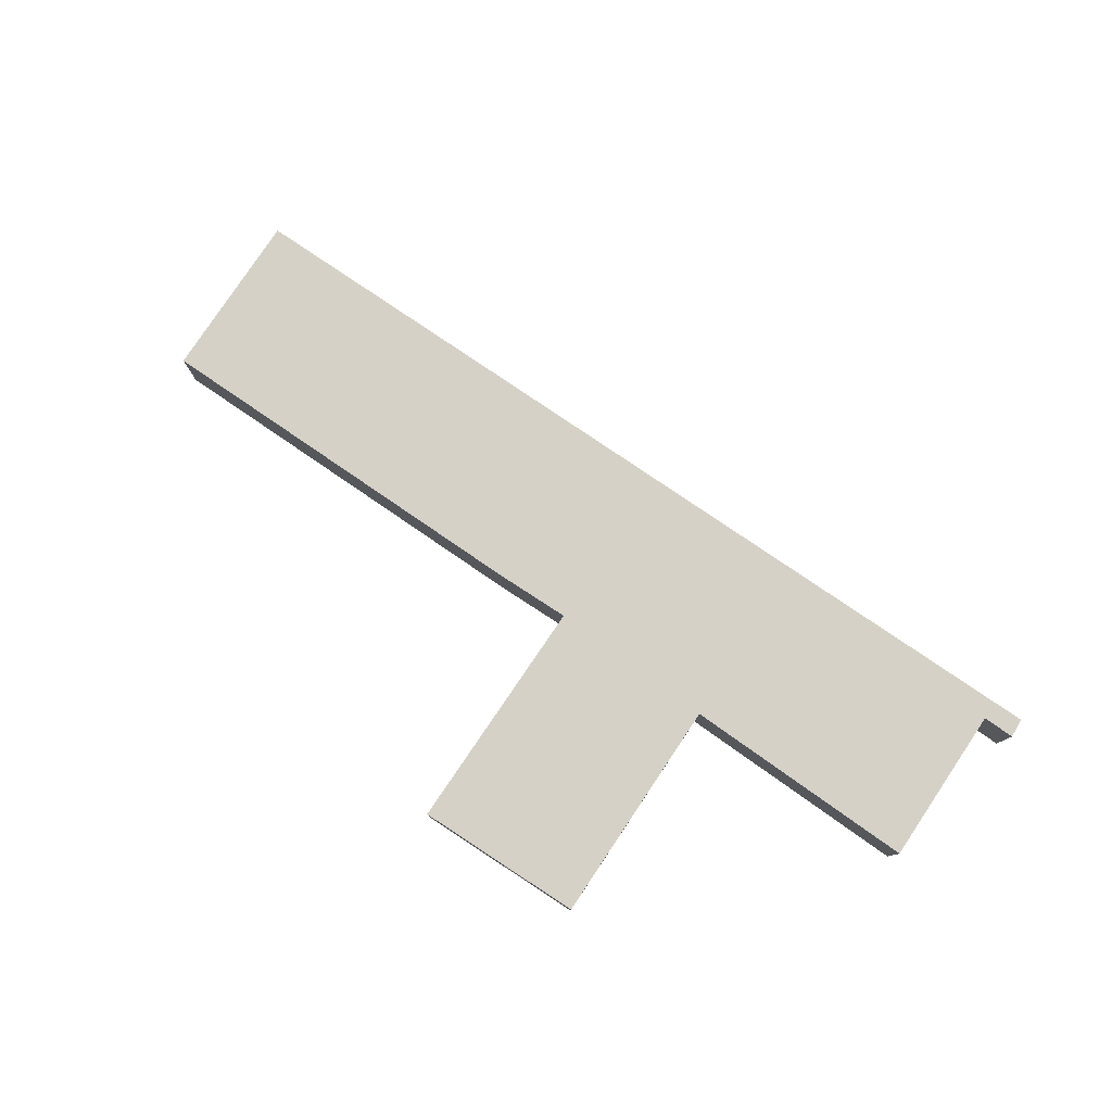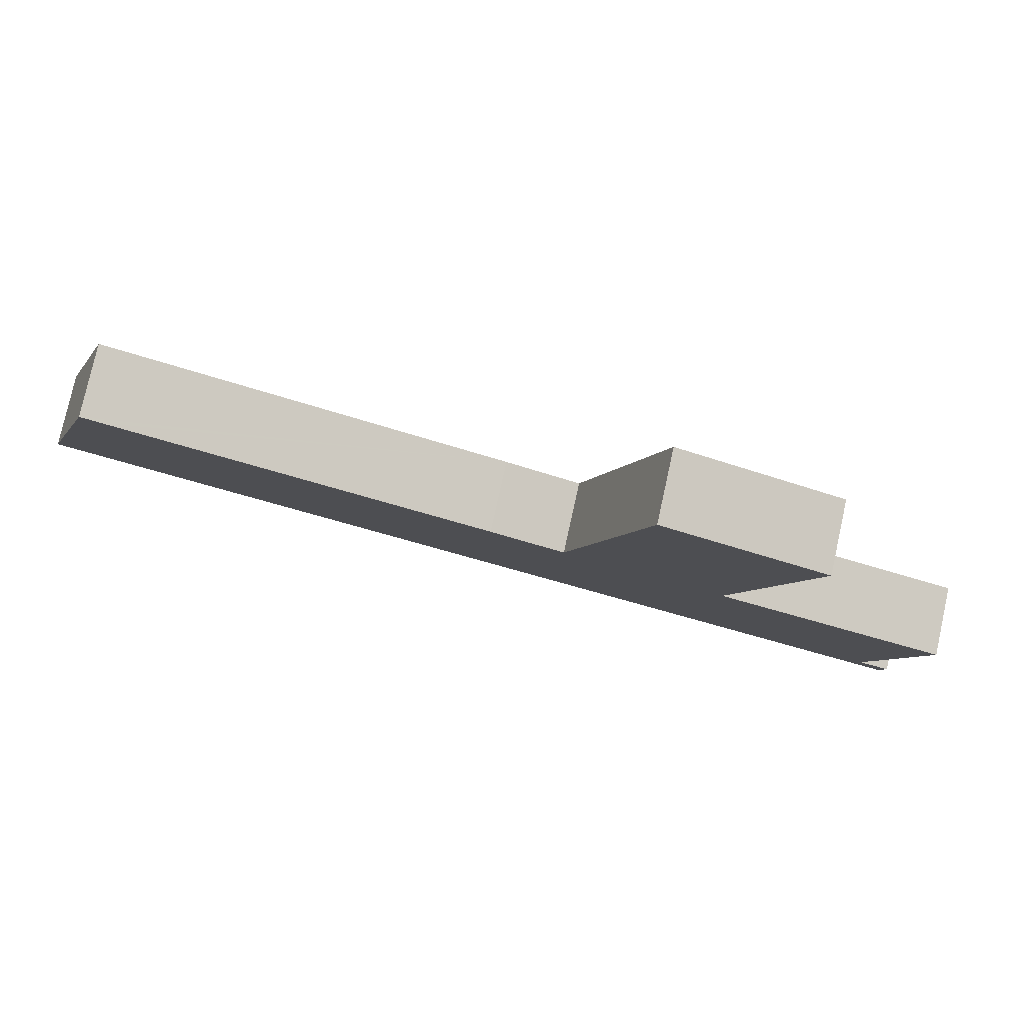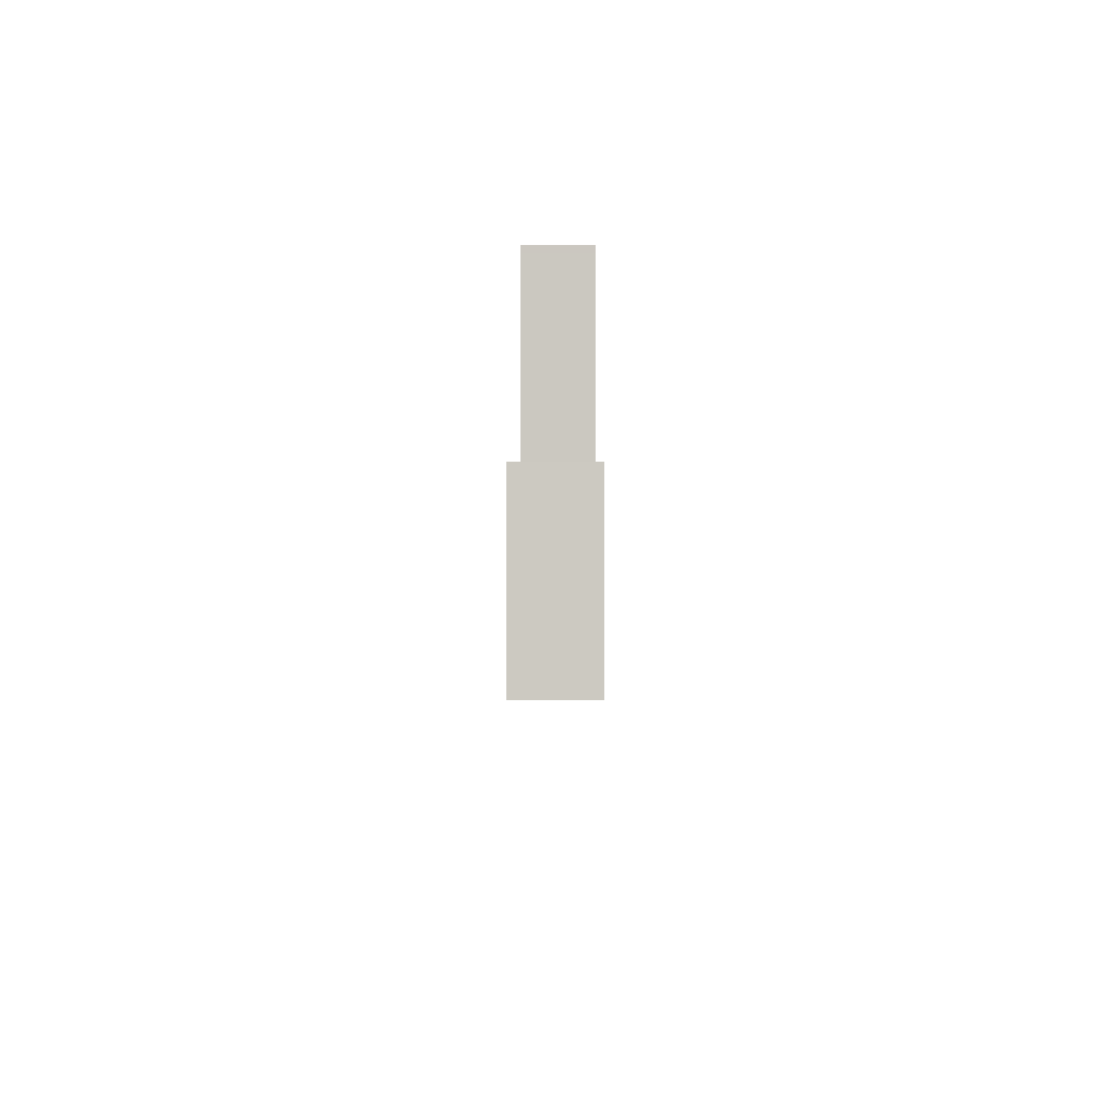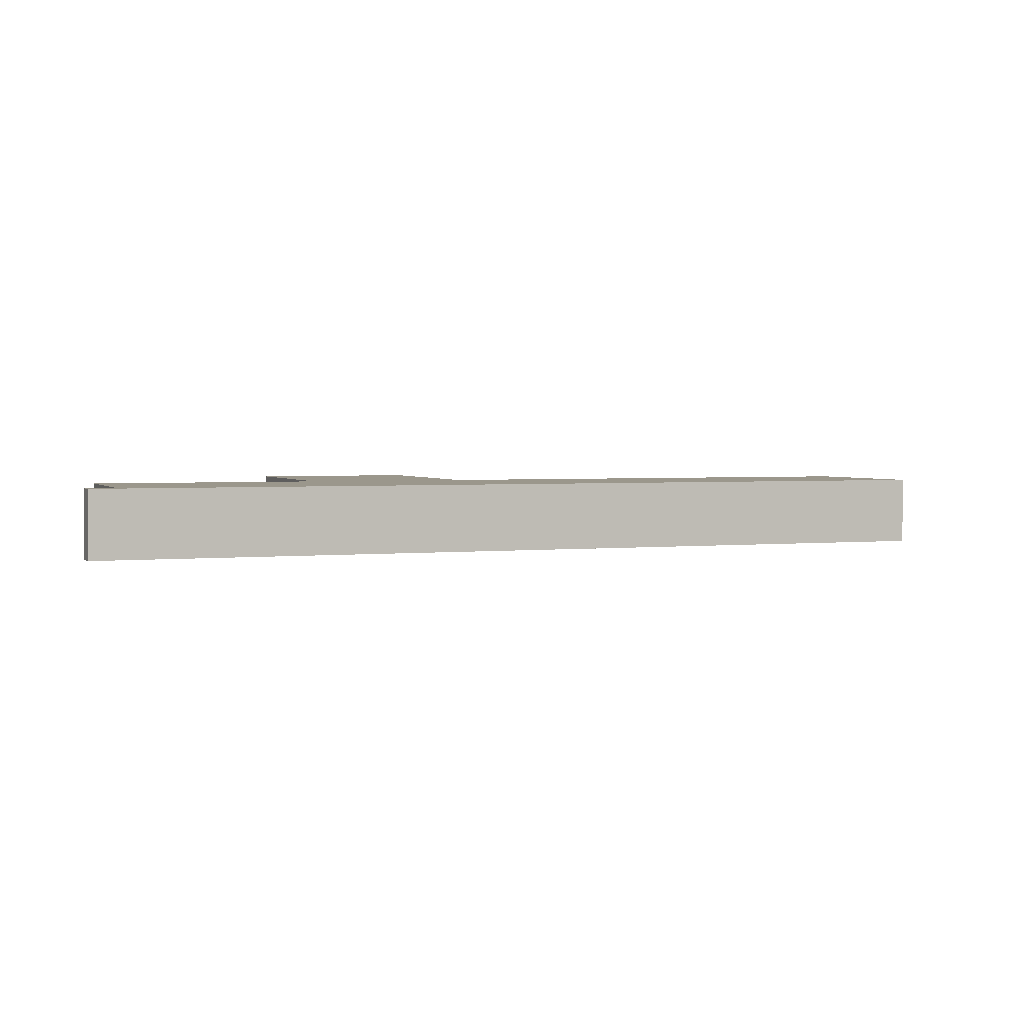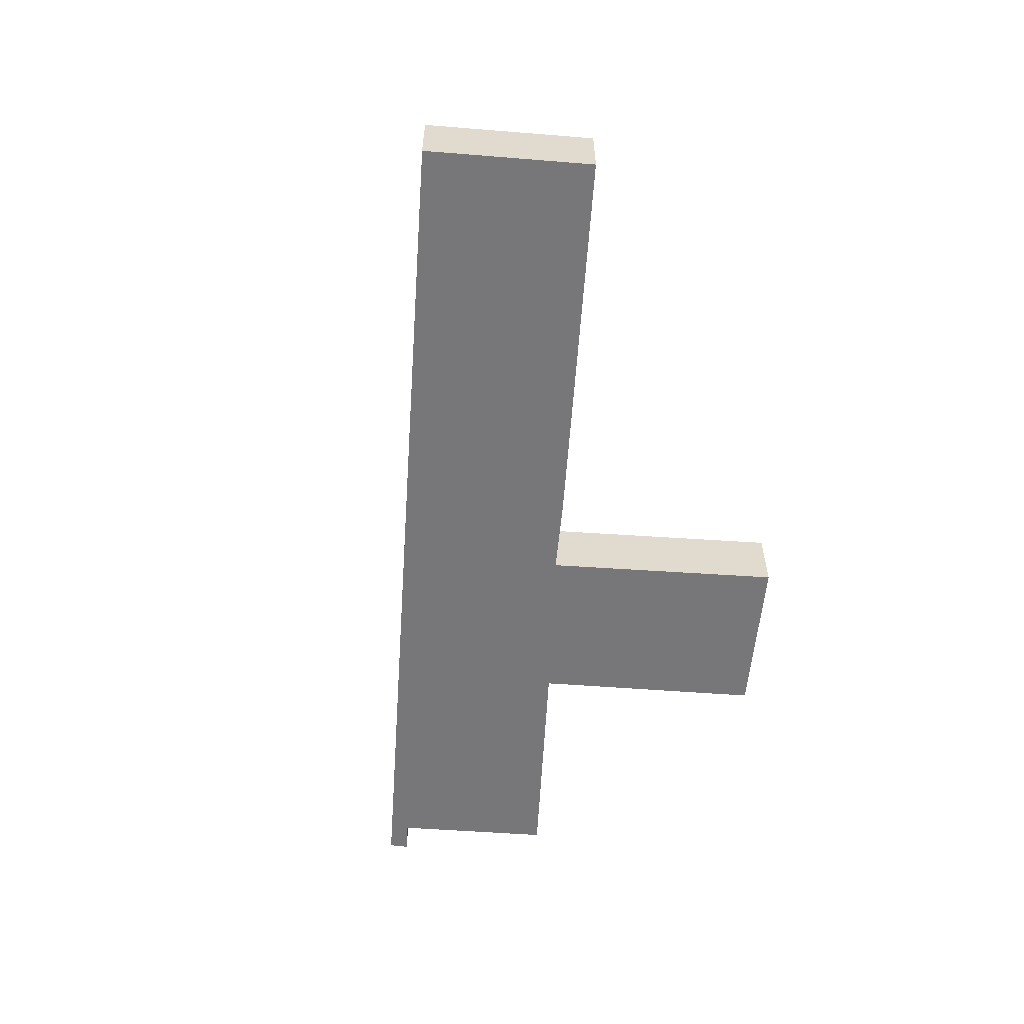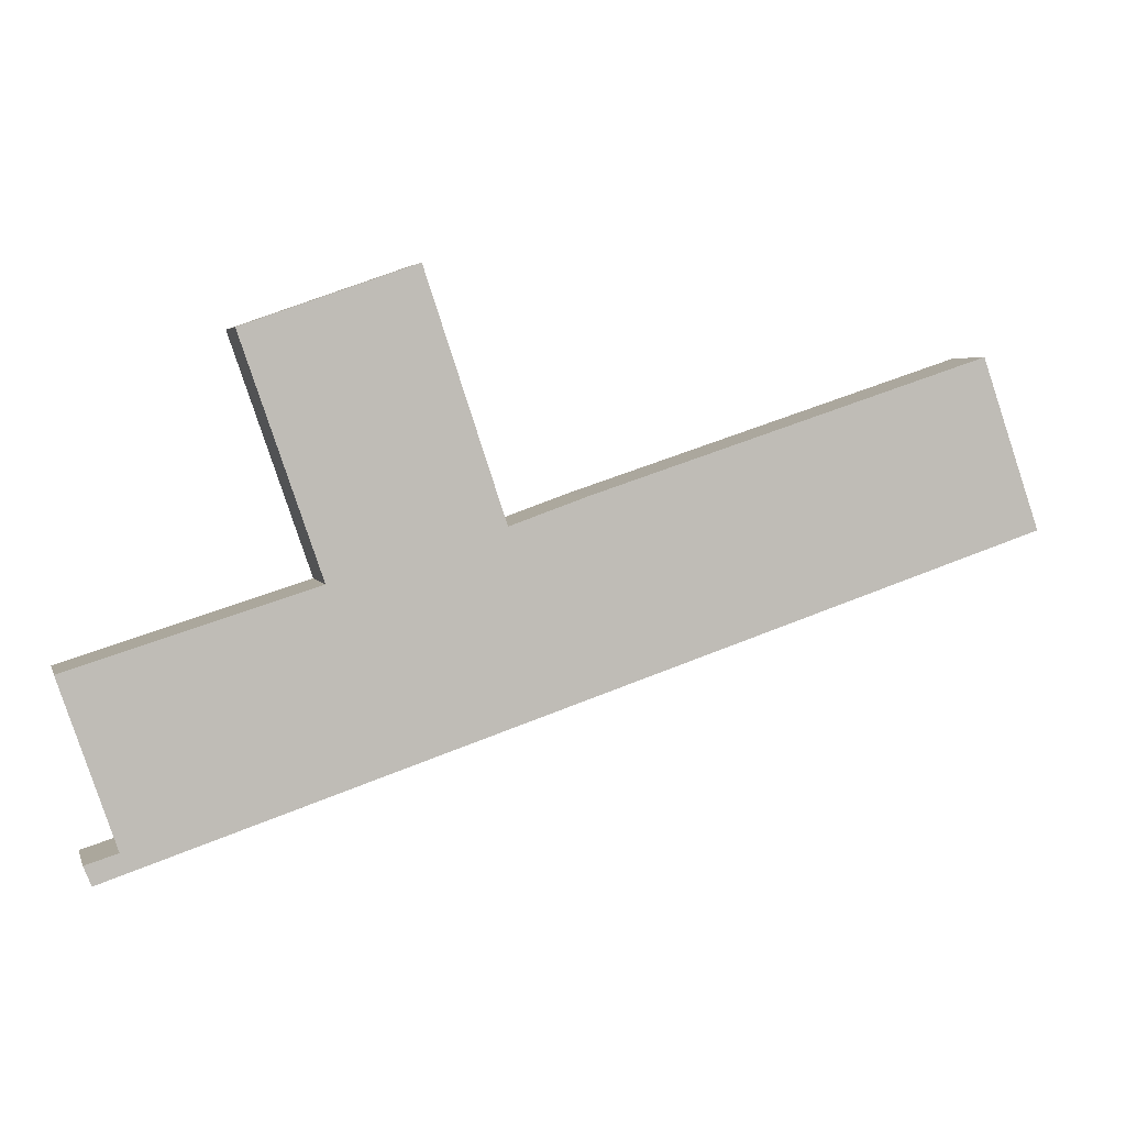
<metadata>
{"format":"obj","ext":"obj","renderer":"f3d","projection":"perspective","resolution":1024,"background":"white","views":[{"elev":78.9,"azim":52.6,"up":"+Y"},{"elev":78.8,"azim":12.5,"up":"+Z"},{"elev":16.2,"azim":-89.8,"up":"+Z"},{"elev":2.6,"azim":177.9,"up":"+Y"},{"elev":-57.2,"azim":-75.6,"up":"+Y"},{"elev":4.0,"azim":165.1,"up":"+Z"}]}
</metadata>
<code>
v  25.11 2.361 6.147
v  19.62 2.361 7.85
v  19.69 2.361 8.059
v  17.25 2.361 0.685
v  22.62 2.361 -1.101
v  17.14 2.361 0.354
v  2.493 2.361 5.224
v  0 2.361 1.446e-16
v  1.889 2.361 5.422
v  14.7 2.361 1.217
v  15.23 2.361 -5.06
v  17.04 2.361 0.387
v  22.57 2.361 -1.246
v  20.8 2.361 -6.91
v  22.67 2.361 -1.277
v  30.29 2.361 -3.65
v  28.54 2.361 -8.81
v  28.36 2.361 -9.421
v  28.57 2.361 -8.821
v  29.57 2.361 -9.129
v  29.32 2.361 -9.739
v  1.889 -3.32e-16 5.422
v  2.493 -3.199e-16 5.224
v  14.7 -7.452e-17 1.217
v  17.04 -2.37e-17 0.387
v  17.14 -2.168e-17 0.354
v  19.69 -4.935e-16 8.059
v  25.11 -3.764e-16 6.147
v  22.57 7.63e-17 -1.246
v  30.29 2.235e-16 -3.65
v  22.67 7.819e-17 -1.277
v  28.54 5.395e-16 -8.81
v  29.57 5.59e-16 -9.129
v  28.57 5.401e-16 -8.821
v  17.25 -4.194e-17 0.685
v  19.62 -4.807e-16 7.85
v  0 0 0
v  22.62 6.742e-17 -1.101
v  29.32 5.963e-16 -9.739
v  28.36 5.769e-16 -9.421
v  20.8 4.231e-16 -6.91
v  15.23 3.098e-16 -5.06
g defaultobject
f 1 2 3
f 2 1 4
f 4 1 5
f 4 5 6
f 7 8 9
f 8 7 10
f 8 10 11
f 11 10 12
f 11 12 6
f 11 6 5
f 11 5 13
f 11 13 14
f 14 13 15
f 14 15 16
f 14 16 17
f 14 17 18
f 18 17 19
f 18 19 20
f 18 20 21
f 22 7 9
f 7 22 10
f 10 22 23
f 10 23 24
f 24 12 10
f 12 24 25
f 12 25 6
f 6 25 26
f 27 1 3
f 1 27 28
f 29 15 13
f 15 29 16
f 16 29 30
f 30 29 31
f 32 19 17
f 19 32 20
f 20 32 33
f 33 32 34
f 26 4 6
f 4 26 2
f 2 26 35
f 2 35 36
f 2 36 3
f 3 36 27
f 37 9 8
f 9 37 22
f 28 5 1
f 5 28 38
f 5 38 13
f 13 38 29
f 30 17 16
f 17 30 32
f 33 21 20
f 21 33 39
f 39 18 21
f 18 39 40
f 18 40 14
f 14 40 41
f 14 41 11
f 11 41 42
f 11 42 8
f 8 42 37
f 28 26 38
f 26 28 35
f 35 28 36
f 36 28 27
f 33 40 39
f 40 33 34
f 40 34 41
f 41 34 32
f 41 32 30
f 41 30 31
f 41 31 42
f 42 31 29
f 42 29 38
f 42 38 37
f 37 38 26
f 37 26 25
f 37 25 24
f 37 24 23
f 37 23 22

</code>
